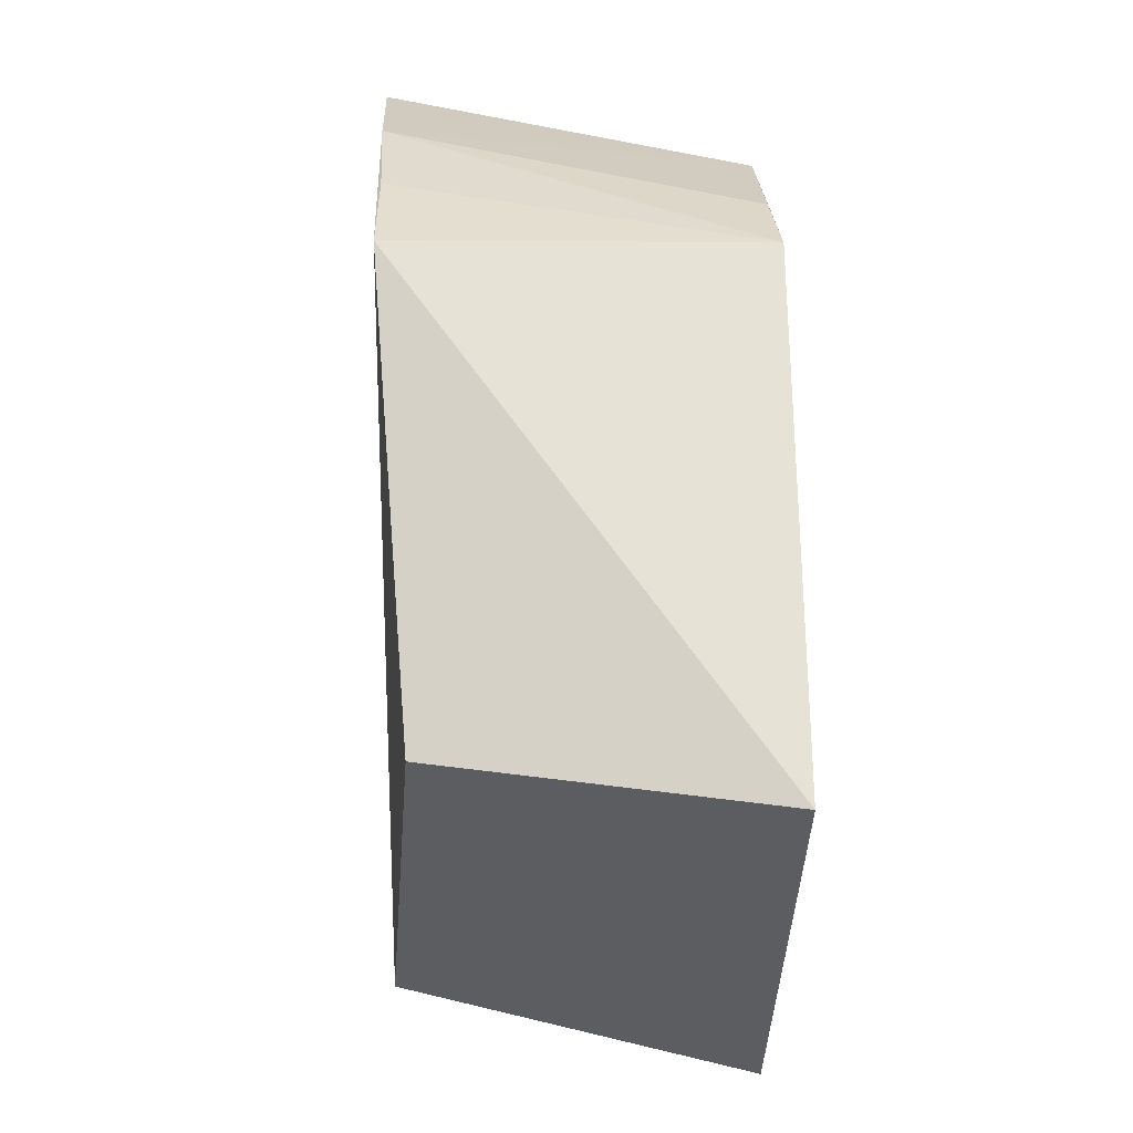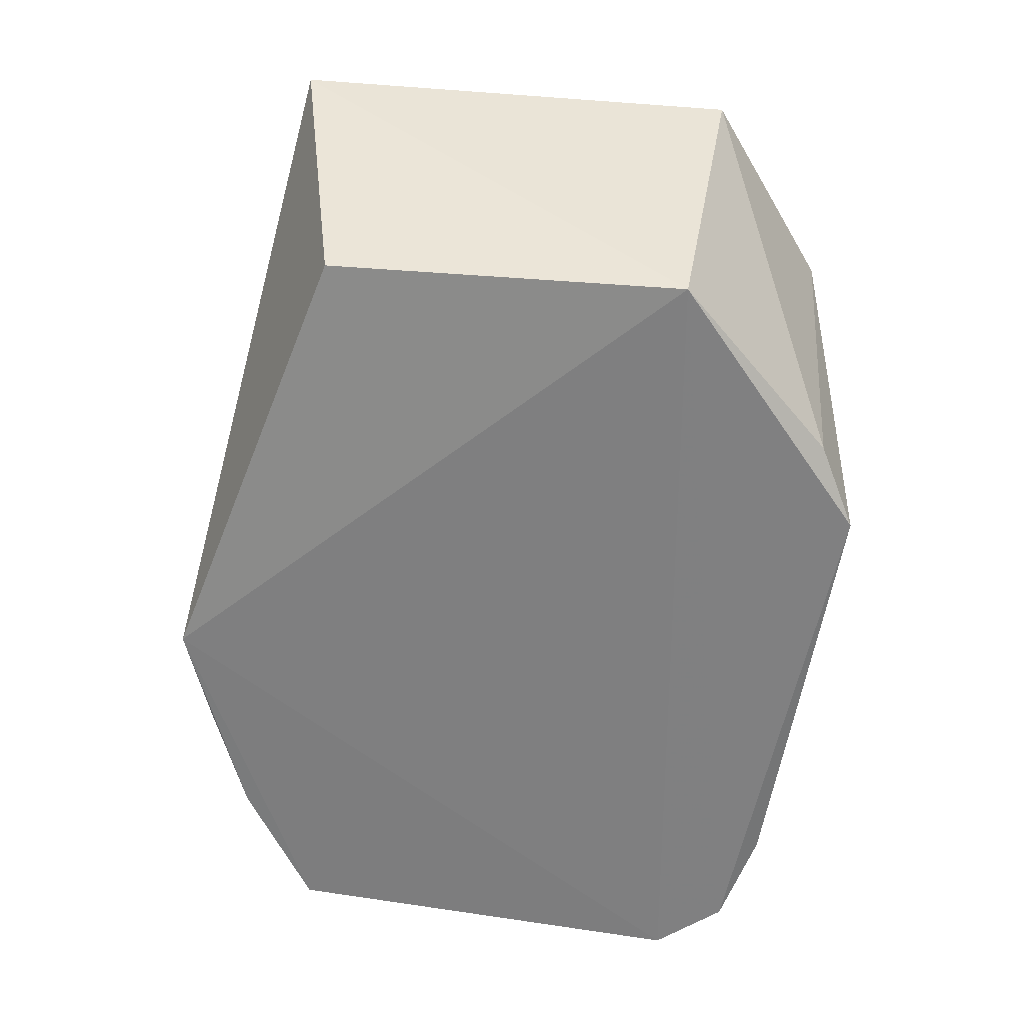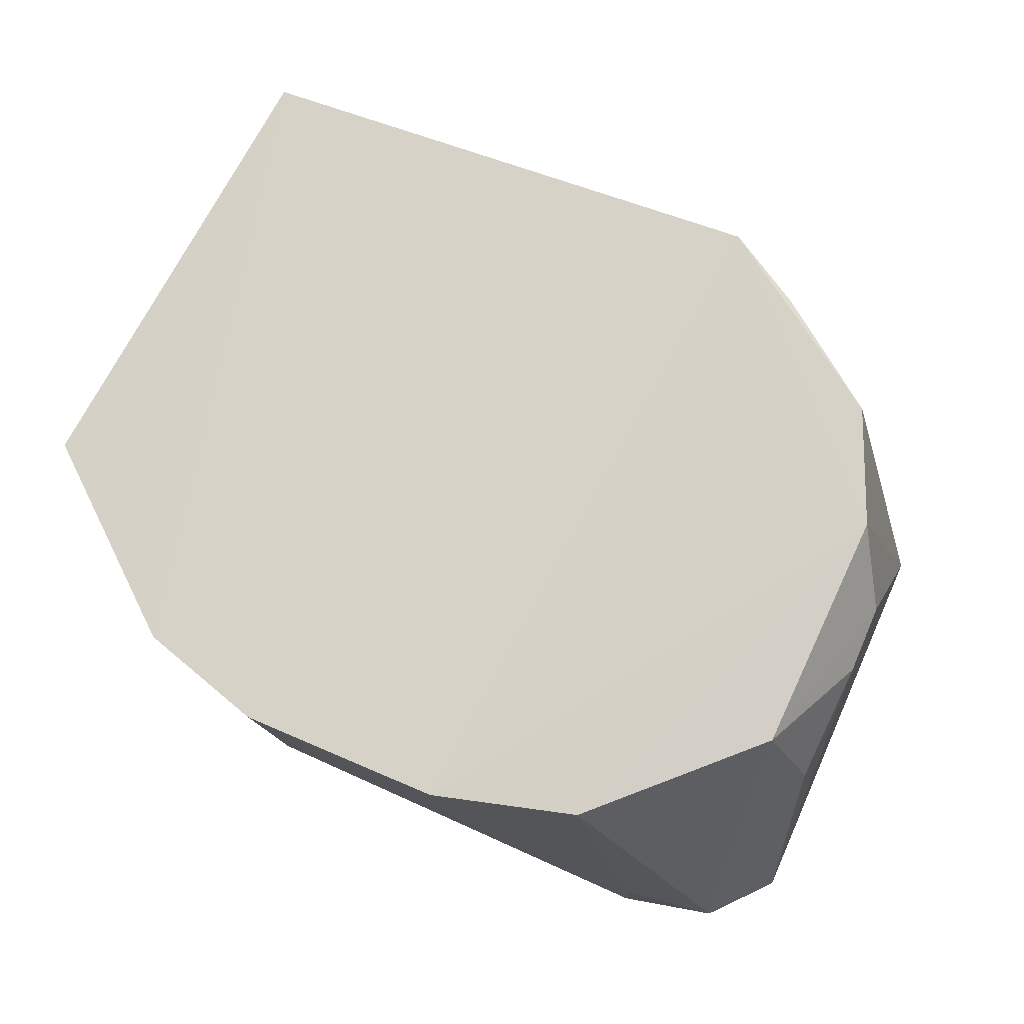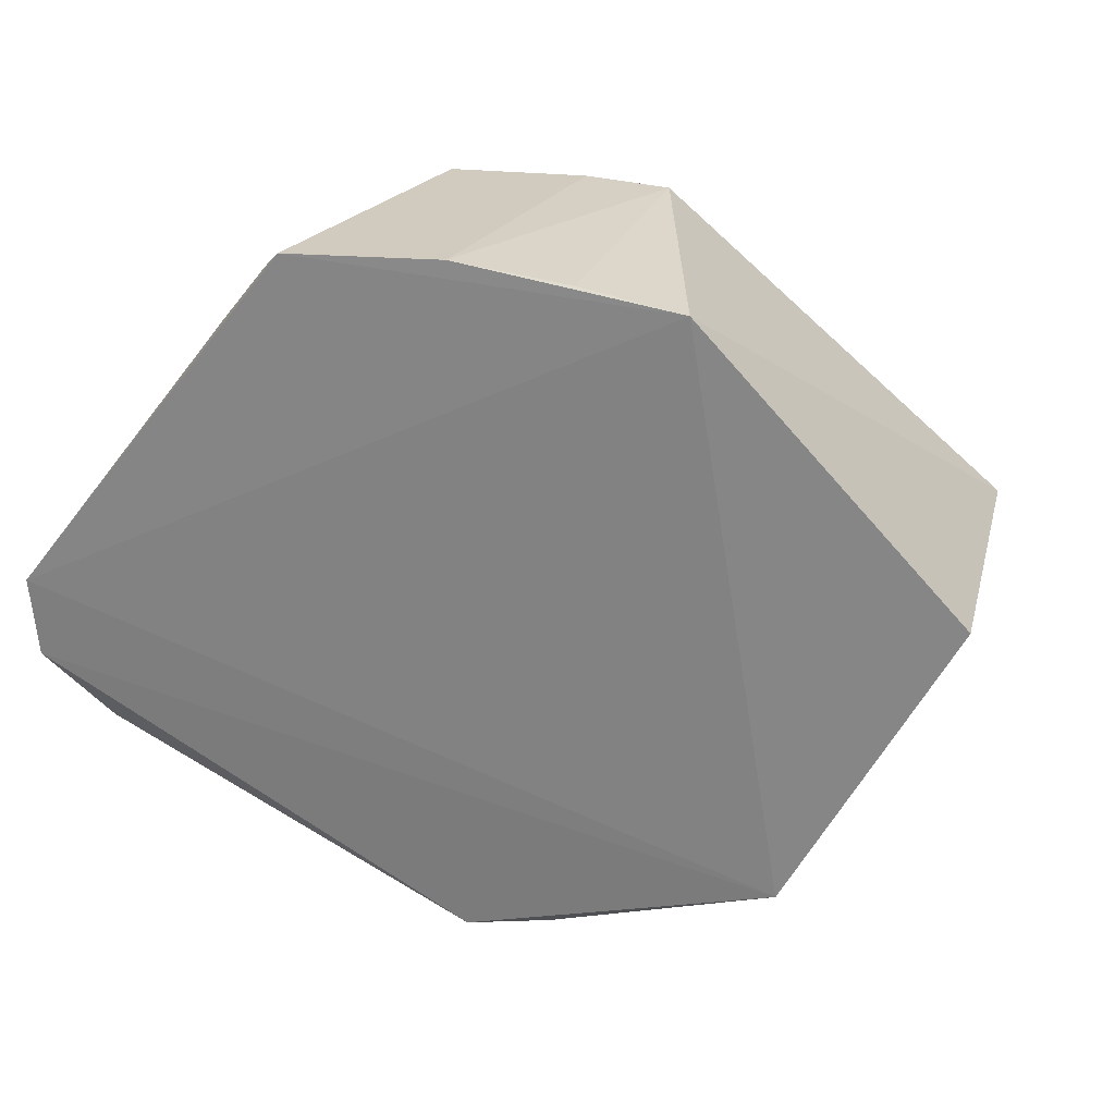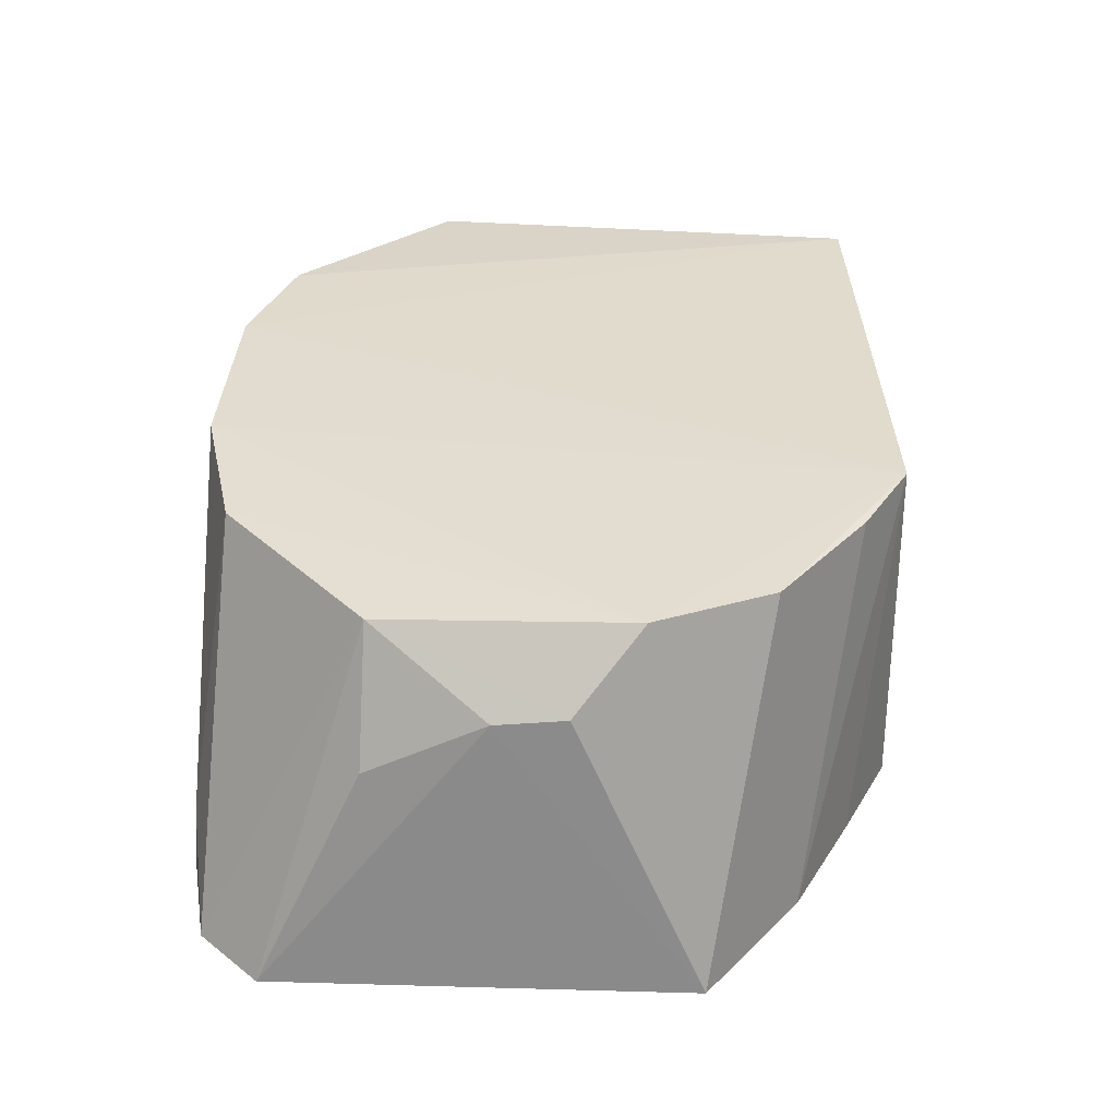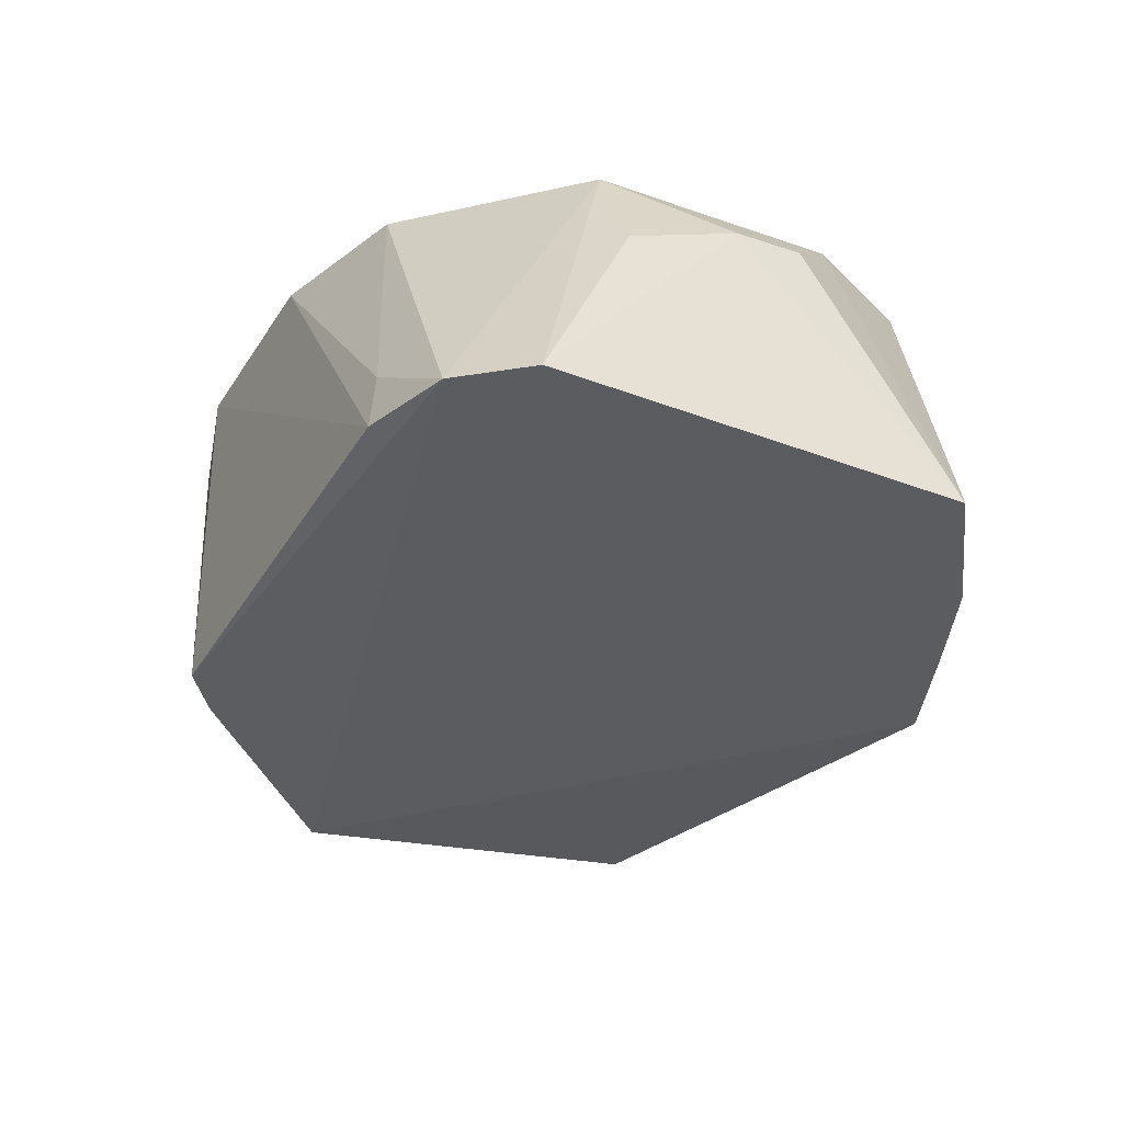
<metadata>
{"format":"obj","ext":"obj","renderer":"f3d","projection":"perspective","resolution":1024,"background":"white","views":[{"elev":58.7,"azim":89.8,"up":"+Z"},{"elev":-57.8,"azim":79.9,"up":"+Y"},{"elev":77.5,"azim":-156.8,"up":"+Y"},{"elev":-60.9,"azim":-38.8,"up":"+Y"},{"elev":33.1,"azim":-86.6,"up":"+Y"},{"elev":-37.0,"azim":-118.1,"up":"+Y"}]}
</metadata>
<code>
v 0.2136 -0.21 0.06244
v 0.2438 -0.1317 -0.04102
v 0.2309 -0.1284 0.07514
v 0.0481 -0.1314 0.05401
v 0.02838 -0.2247 -0.08251
v 0.1664 -0.129 -0.0888
v 0.09748 -0.2193 0.08683
v 0.2266 -0.2173 -0.02853
v 0.1984 -0.129 -0.07935
v 0.09743 -0.1286 0.08564
v 0.03705 -0.135 -0.0393
v 0.01328 -0.2223 0.04059
v 0.01411 -0.2253 -0.06648
v 0.1662 -0.2186 -0.087
v 0.1143 -0.1307 -0.08846
v 0.02271 -0.1506 0.007923
v 0.04446 -0.2209 0.06288
v 0.1857 -0.2138 -0.07499
v 0.03518 -0.1321 0.02453
v 0.07691 -0.1331 -0.07791
v 0.05355 -0.2212 -0.08841
v 0.02249 -0.1525 -0.009865
v 0.07751 -0.1305 0.07479
v 0.07197 -0.2193 0.07596
v 0.05376 -0.2062 -0.08707
v 0.02254 -0.1677 -0.03995
f 7 1 3
f 8 2 3
f 8 3 1
f 8 1 7
f 9 6 3
f 9 3 2
f 10 3 6
f 10 7 3
f 13 8 7
f 13 5 8
f 13 7 12
f 13 11 5
f 14 8 5
f 14 6 9
f 15 10 6
f 17 4 12
f 17 12 7
f 18 14 9
f 18 9 2
f 18 2 8
f 18 8 14
f 19 4 10
f 19 10 15
f 19 11 16
f 19 16 12
f 19 12 4
f 20 5 11
f 20 19 15
f 20 11 19
f 21 14 5
f 21 15 6
f 21 6 14
f 22 13 12
f 22 12 16
f 22 16 11
f 23 17 10
f 23 10 4
f 23 4 17
f 24 17 7
f 24 7 10
f 24 10 17
f 25 20 15
f 25 5 20
f 25 21 5
f 25 15 21
f 26 22 11
f 26 11 13
f 26 13 22

</code>
